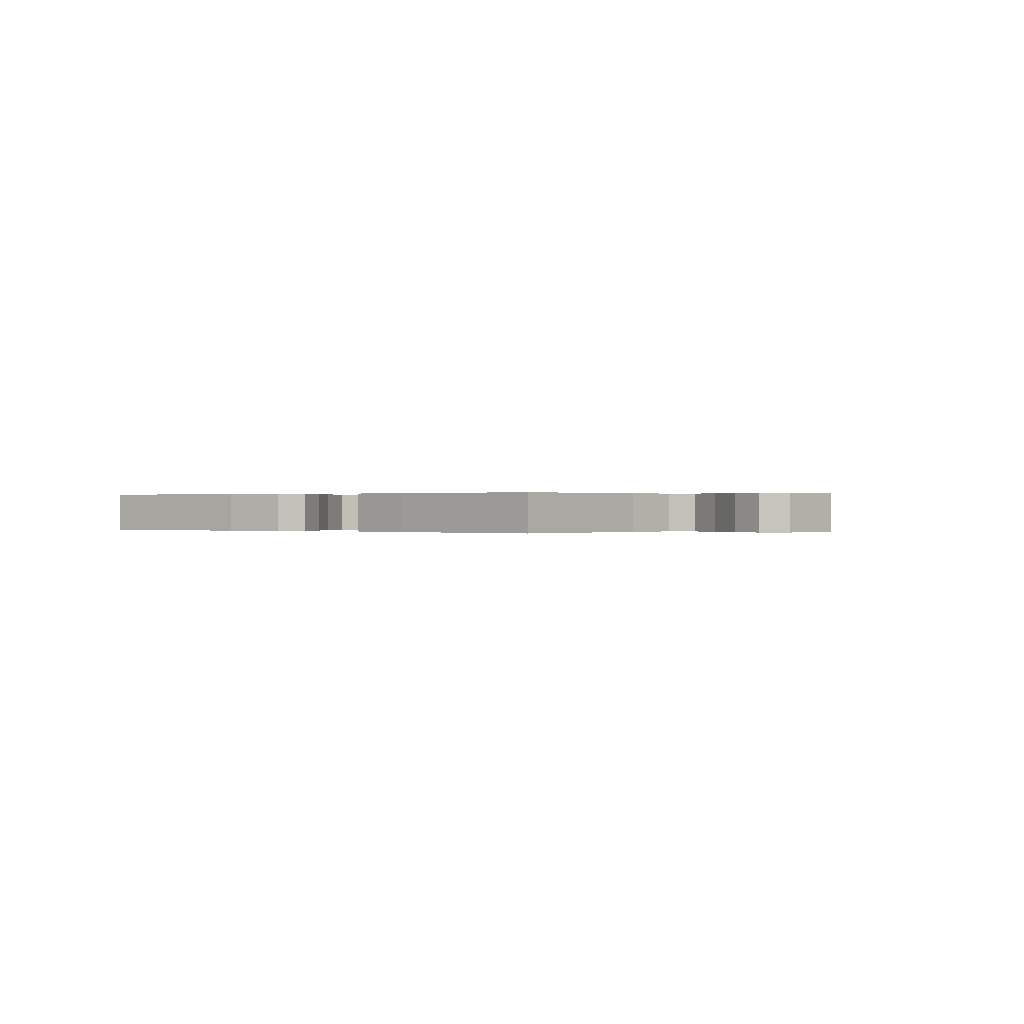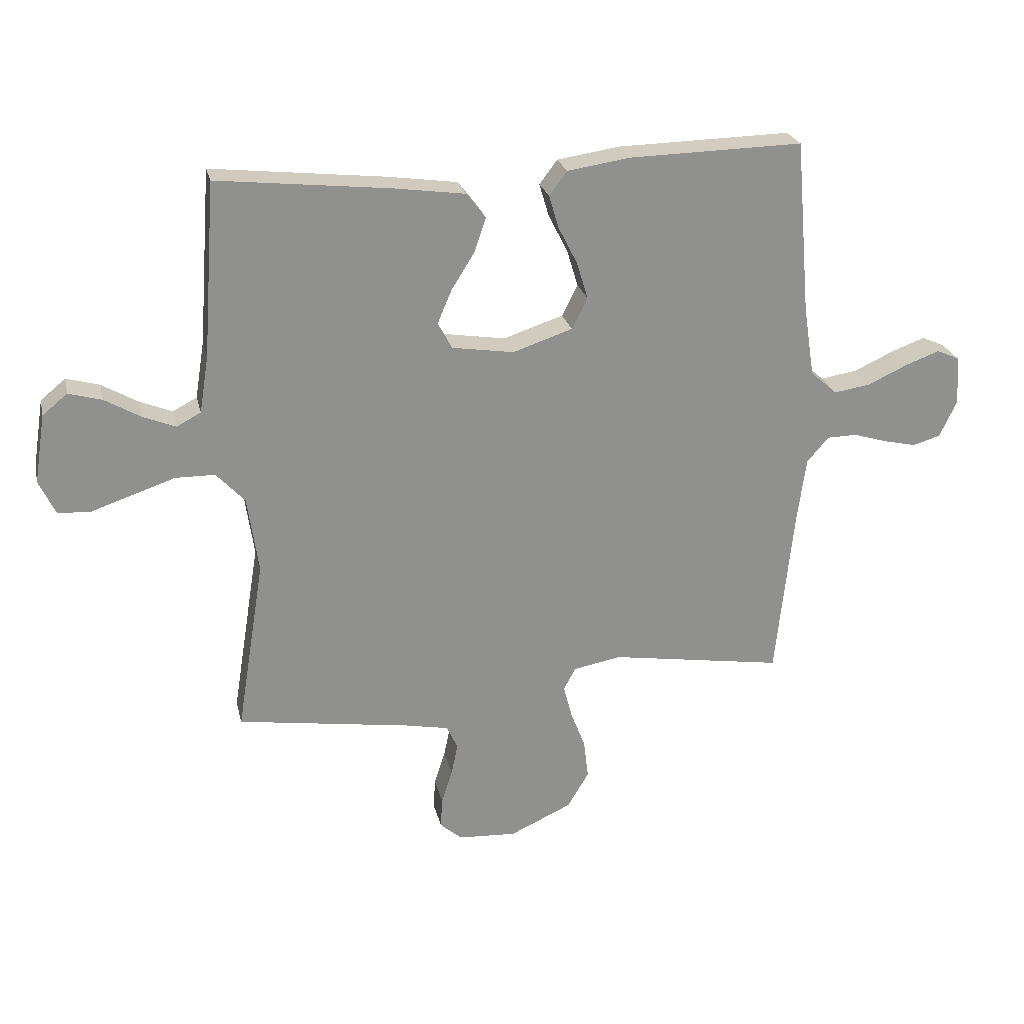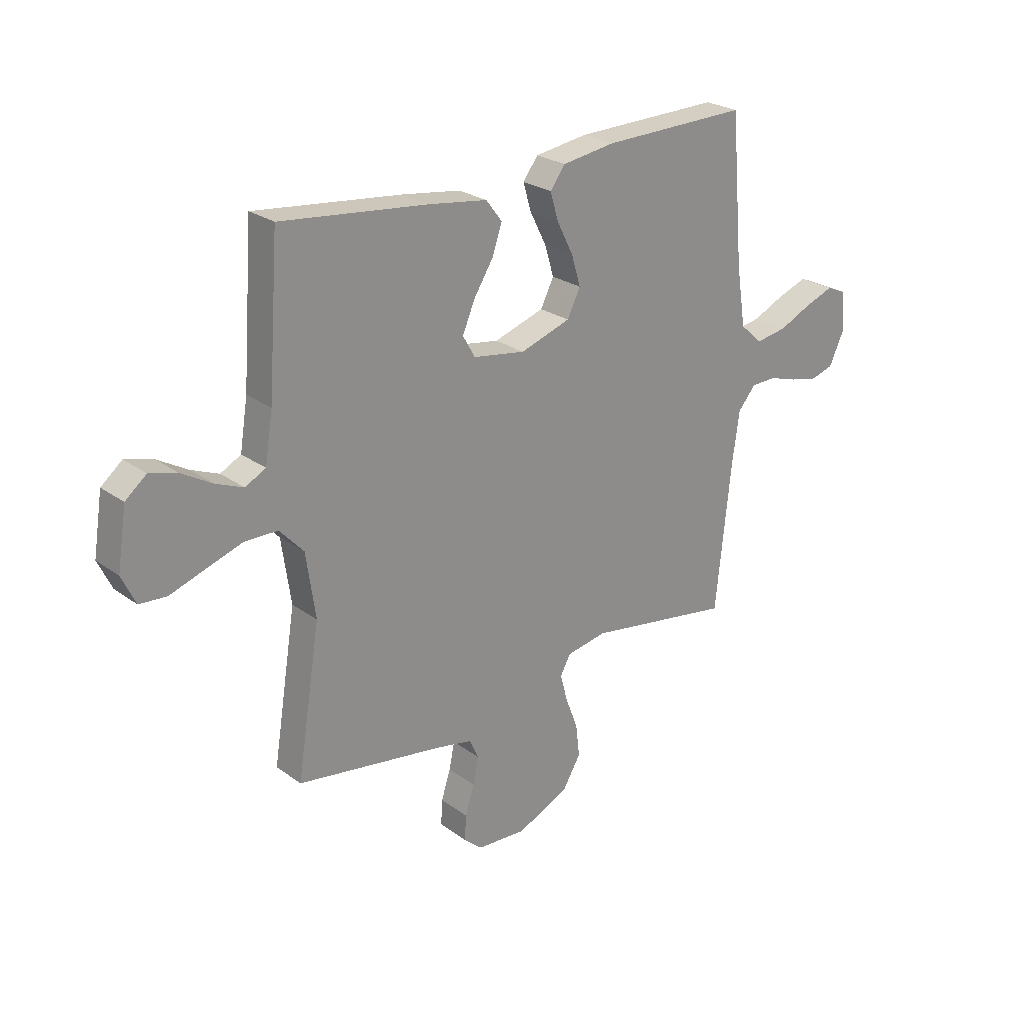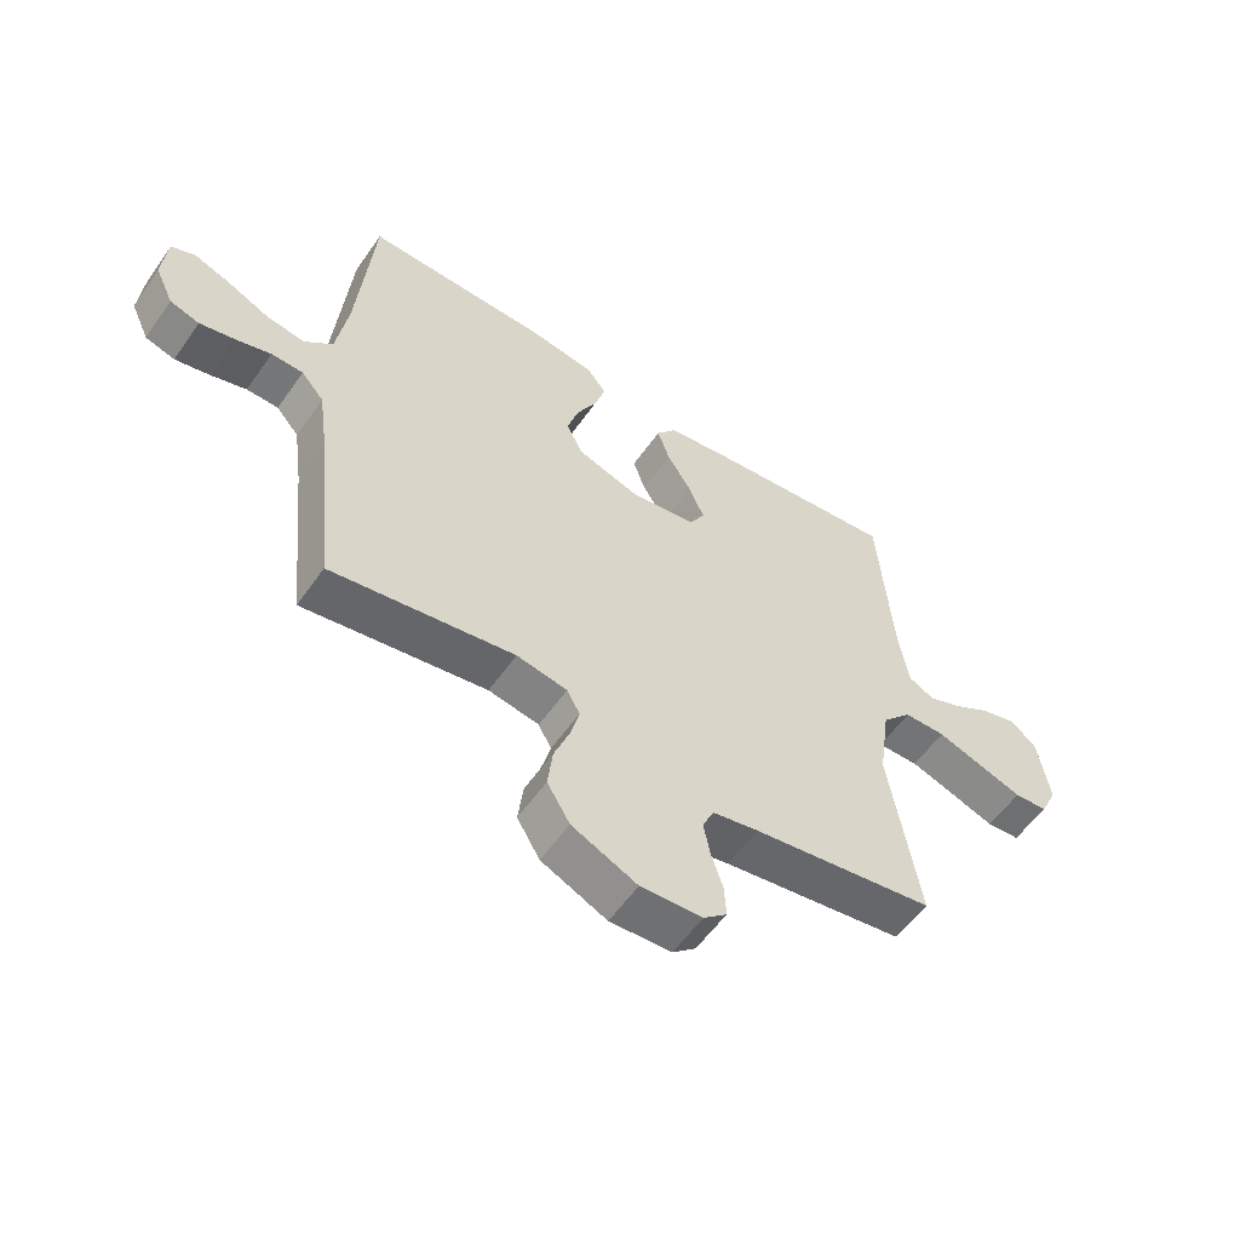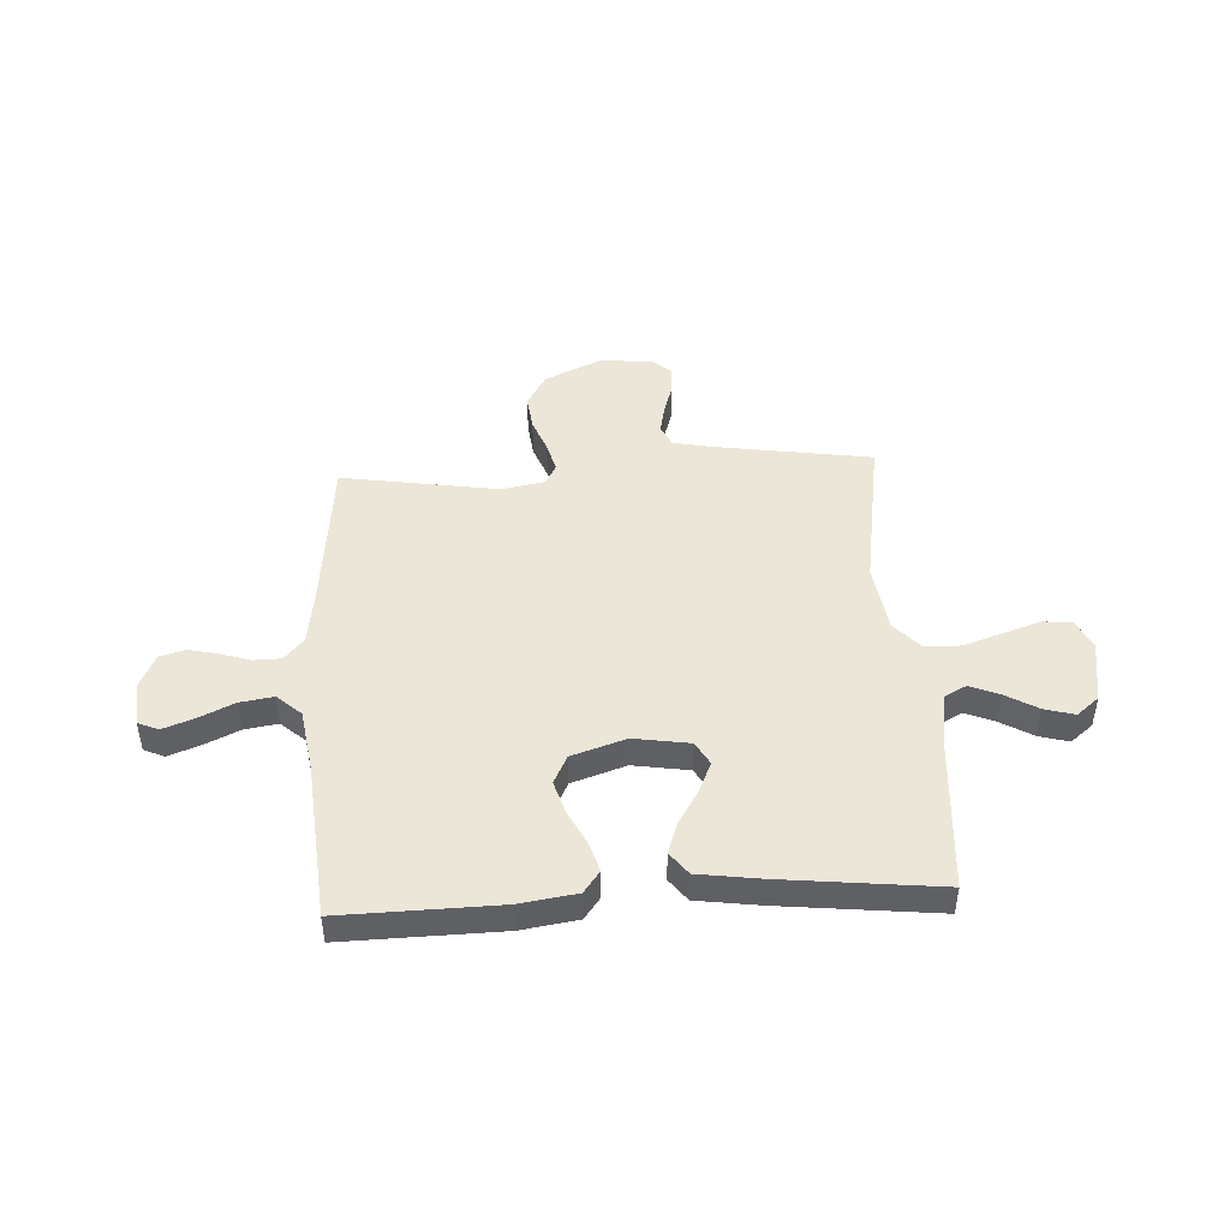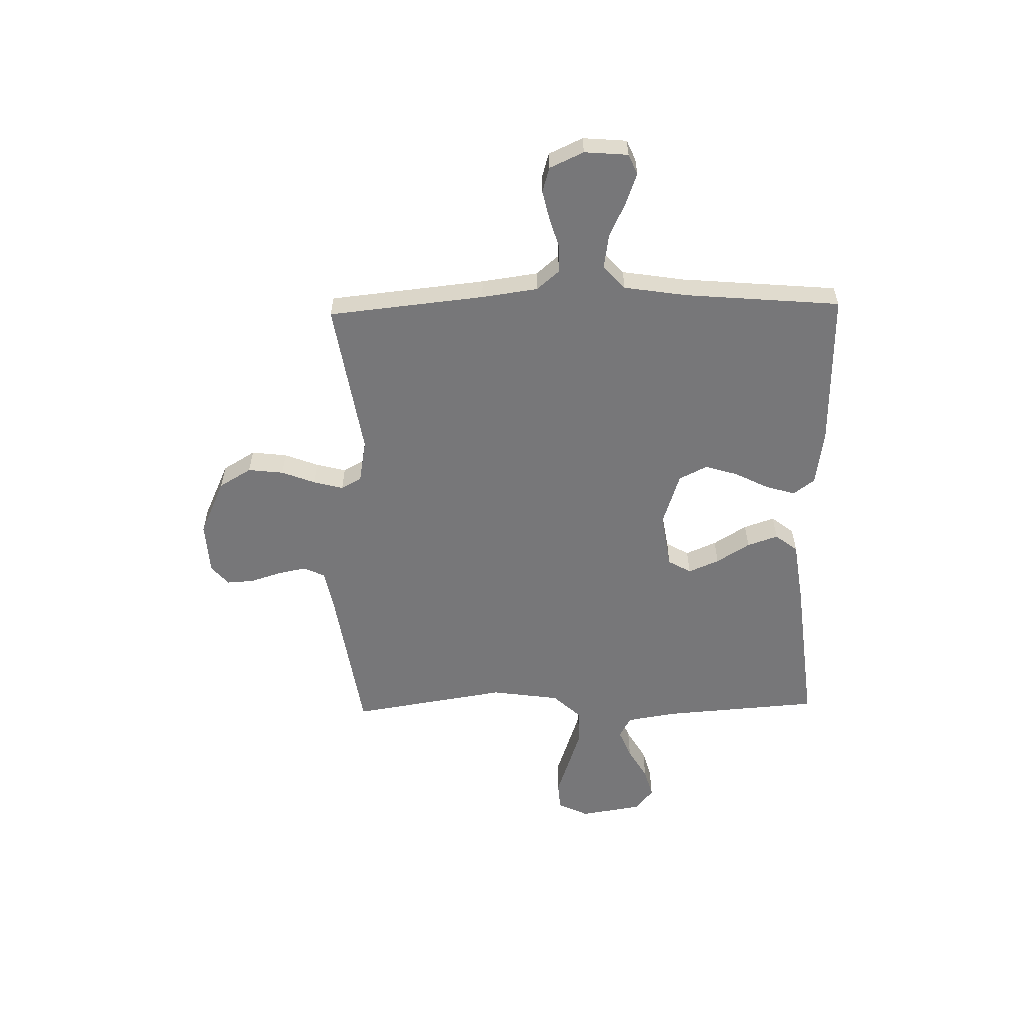
<metadata>
{"format":"obj","ext":"obj","renderer":"f3d","projection":"perspective","resolution":1024,"background":"white","views":[{"elev":0.1,"azim":35.9,"up":"+Y"},{"elev":24.6,"azim":167.2,"up":"+Z"},{"elev":25.0,"azim":139.5,"up":"+Z"},{"elev":-56.6,"azim":-34.6,"up":"+Z"},{"elev":46.4,"azim":-3.2,"up":"+Y"},{"elev":-57.2,"azim":-88.7,"up":"+Y"}]}
</metadata>
<code>
v -0.5 0.07 0.5
v -0.2 0.07 0.494
v -0.092 0.07 0.478
v -0.061 0.07 0.437
v -0.078 0.07 0.38
v -0.111 0.07 0.315
v -0.13 0.07 0.252
v -0.103 0.07 0.198
v 0 0.07 0.164
v 0.107 0.07 0.181
v 0.132 0.07 0.225
v 0.107 0.07 0.284
v 0.067 0.07 0.348
v 0.047 0.07 0.407
v 0.08 0.07 0.45
v 0.2 0.07 0.467
v 0.5 0.07 0.5
v 0.522 0.07 0.2
v 0.538 0.07 0.101
v 0.58 0.07 0.079
v 0.636 0.07 0.102
v 0.698 0.07 0.138
v 0.755 0.07 0.154
v 0.798 0.07 0.119
v 0.817 0.07 0
v 0.789 0.07 -0.059
v 0.734 0.07 -0.063
v 0.663 0.07 -0.039
v 0.588 0.07 -0.014
v 0.52 0.07 -0.015
v 0.471 0.07 -0.068
v 0.452 0.07 -0.2
v 0.5 0.07 -0.5
v 0.2 0.07 -0.546
v 0.125 0.07 -0.561
v 0.106 0.07 -0.602
v 0.117 0.07 -0.657
v 0.136 0.07 -0.716
v 0.139 0.07 -0.768
v 0.101 0.07 -0.801
v 0 0.07 -0.807
v -0.107 0.07 -0.758
v -0.144 0.07 -0.696
v -0.136 0.07 -0.628
v -0.111 0.07 -0.563
v -0.096 0.07 -0.506
v -0.117 0.07 -0.467
v -0.2 0.07 -0.452
v -0.5 0.07 -0.5
v -0.531 0.07 -0.2
v -0.546 0.07 -0.092
v -0.583 0.07 -0.049
v -0.635 0.07 -0.048
v -0.693 0.07 -0.066
v -0.75 0.07 -0.079
v -0.798 0.07 -0.065
v -0.828 0.07 0
v -0.821 0.07 0.084
v -0.782 0.07 0.101
v -0.722 0.07 0.079
v -0.655 0.07 0.048
v -0.591 0.07 0.038
v -0.545 0.07 0.079
v -0.526 0.07 0.2
v -0.5 0 0.5
v -0.2 0 0.494
v -0.092 0 0.478
v -0.061 0 0.437
v -0.078 0 0.38
v -0.111 0 0.315
v -0.13 0 0.252
v -0.103 0 0.198
v 0 0 0.164
v 0.107 0 0.181
v 0.132 0 0.225
v 0.107 0 0.284
v 0.067 0 0.348
v 0.047 0 0.407
v 0.08 0 0.45
v 0.2 0 0.467
v 0.5 0 0.5
v 0.522 0 0.2
v 0.538 0 0.101
v 0.58 0 0.079
v 0.636 0 0.102
v 0.698 0 0.138
v 0.755 0 0.154
v 0.798 0 0.119
v 0.817 0 0
v 0.789 0 -0.059
v 0.734 0 -0.063
v 0.663 0 -0.039
v 0.588 0 -0.014
v 0.52 0 -0.015
v 0.471 0 -0.068
v 0.452 0 -0.2
v 0.5 0 -0.5
v 0.2 0 -0.546
v 0.125 0 -0.561
v 0.106 0 -0.602
v 0.117 0 -0.657
v 0.136 0 -0.716
v 0.139 0 -0.768
v 0.101 0 -0.801
v 0 0 -0.807
v -0.107 0 -0.758
v -0.144 0 -0.696
v -0.136 0 -0.628
v -0.111 0 -0.563
v -0.096 0 -0.506
v -0.117 0 -0.467
v -0.2 0 -0.452
v -0.5 0 -0.5
v -0.531 0 -0.2
v -0.546 0 -0.092
v -0.583 0 -0.049
v -0.635 0 -0.048
v -0.693 0 -0.066
v -0.75 0 -0.079
v -0.798 0 -0.065
v -0.828 0 0
v -0.821 0 0.084
v -0.782 0 0.101
v -0.722 0 0.079
v -0.655 0 0.048
v -0.591 0 0.038
v -0.545 0 0.079
v -0.526 0 0.2
f 58 59 60 61
f 56 57 58 61
f 56 61 62
f 53 54 55 56
f 53 56 62
f 52 53 62 63
f 48 49 50
f 47 48 50 51
f 42 43 44 45
f 42 45 46
f 41 42 46
f 40 41 46
f 37 38 39 40
f 36 37 40 46
f 35 36 46 47
f 32 33 34
f 31 32 34 35
f 25 26 27 28
f 25 28 29
f 24 25 29 30
f 21 22 23 24
f 20 21 24 30
f 15 16 17 18
f 15 18 19
f 12 13 14 15
f 11 12 15 19
f 10 11 19 20
f 3 4 5 6
f 3 6 7
f 64 1 2 3
f 63 64 3 7
f 31 35 47 51
f 9 10 20 30
f 8 9 30 31
f 52 63 7 8
f 8 31 51 52
f 125 124 123 122
f 125 122 121 120
f 126 125 120
f 120 119 118 117
f 126 120 117
f 127 126 117 116
f 114 113 112
f 115 114 112 111
f 109 108 107 106
f 110 109 106
f 110 106 105
f 110 105 104
f 104 103 102 101
f 110 104 101 100
f 111 110 100 99
f 98 97 96
f 99 98 96 95
f 92 91 90 89
f 93 92 89
f 94 93 89 88
f 88 87 86 85
f 94 88 85 84
f 82 81 80 79
f 83 82 79
f 79 78 77 76
f 83 79 76 75
f 84 83 75 74
f 70 69 68 67
f 71 70 67
f 67 66 65 128
f 71 67 128 127
f 115 111 99 95
f 94 84 74 73
f 95 94 73 72
f 72 71 127 116
f 116 115 95 72
f 1 65 66 2
f 2 66 67 3
f 3 67 68 4
f 4 68 69 5
f 5 69 70 6
f 6 70 71 7
f 7 71 72 8
f 8 72 73 9
f 9 73 74 10
f 10 74 75 11
f 11 75 76 12
f 12 76 77 13
f 13 77 78 14
f 14 78 79 15
f 15 79 80 16
f 16 80 81 17
f 17 81 82 18
f 18 82 83 19
f 19 83 84 20
f 20 84 85 21
f 21 85 86 22
f 22 86 87 23
f 23 87 88 24
f 24 88 89 25
f 25 89 90 26
f 26 90 91 27
f 27 91 92 28
f 28 92 93 29
f 29 93 94 30
f 30 94 95 31
f 31 95 96 32
f 32 96 97 33
f 33 97 98 34
f 34 98 99 35
f 35 99 100 36
f 36 100 101 37
f 37 101 102 38
f 38 102 103 39
f 39 103 104 40
f 40 104 105 41
f 41 105 106 42
f 42 106 107 43
f 43 107 108 44
f 44 108 109 45
f 45 109 110 46
f 46 110 111 47
f 47 111 112 48
f 48 112 113 49
f 49 113 114 50
f 50 114 115 51
f 51 115 116 52
f 52 116 117 53
f 53 117 118 54
f 54 118 119 55
f 55 119 120 56
f 56 120 121 57
f 57 121 122 58
f 58 122 123 59
f 59 123 124 60
f 60 124 125 61
f 61 125 126 62
f 62 126 127 63
f 63 127 128 64
f 64 128 65 1

</code>
